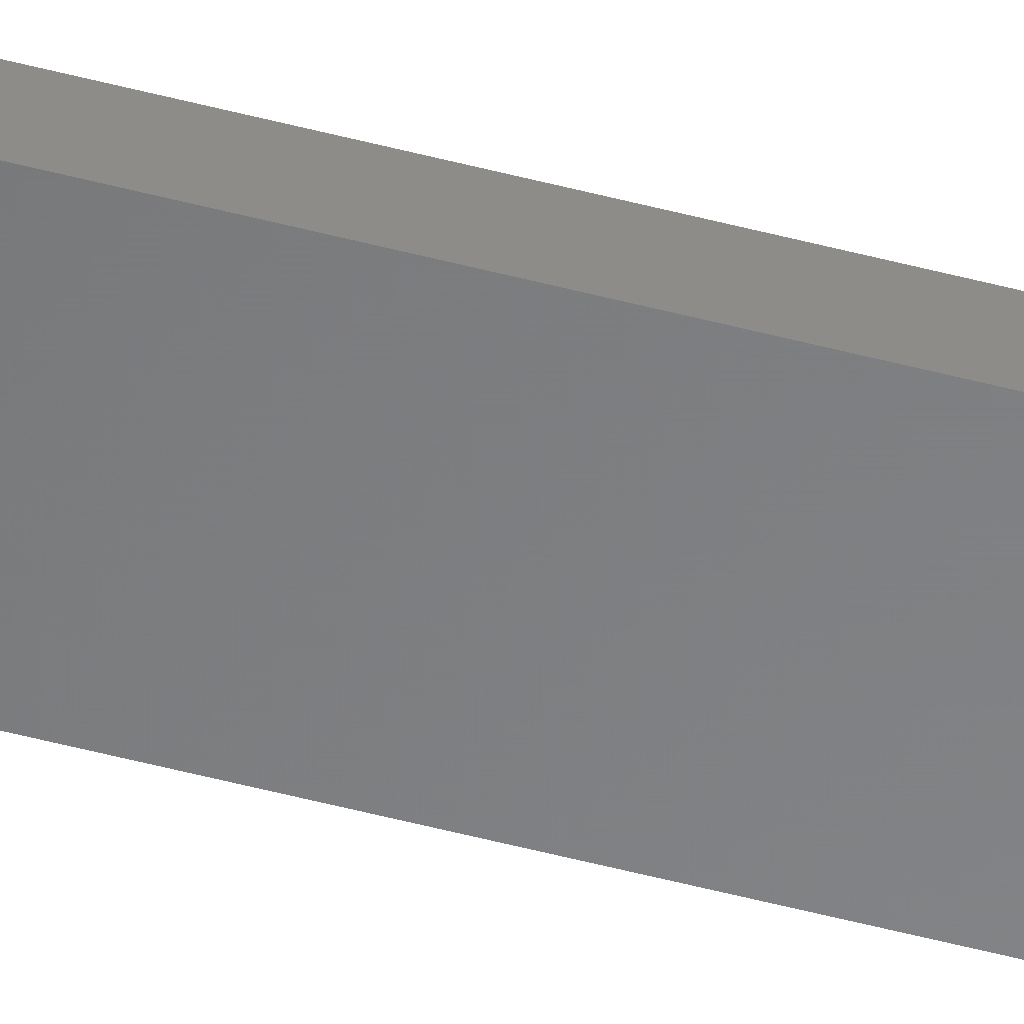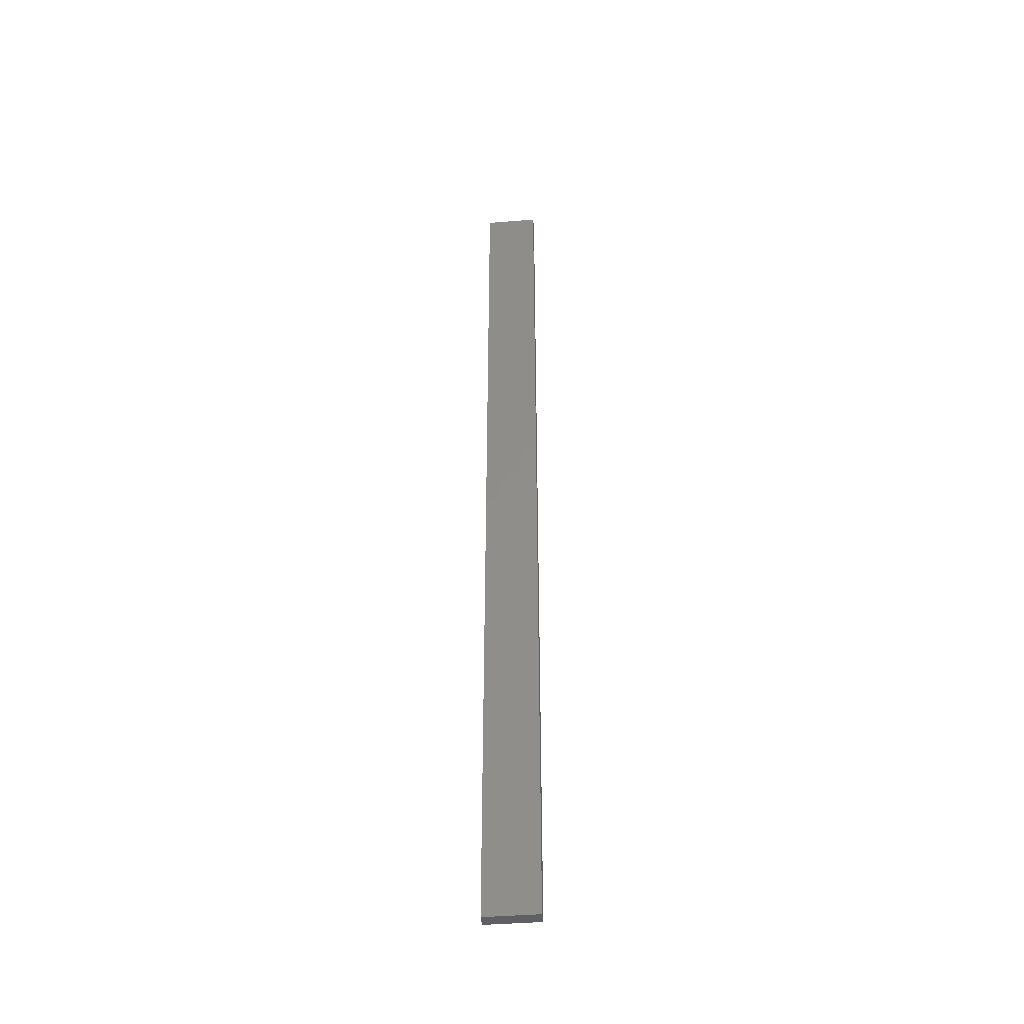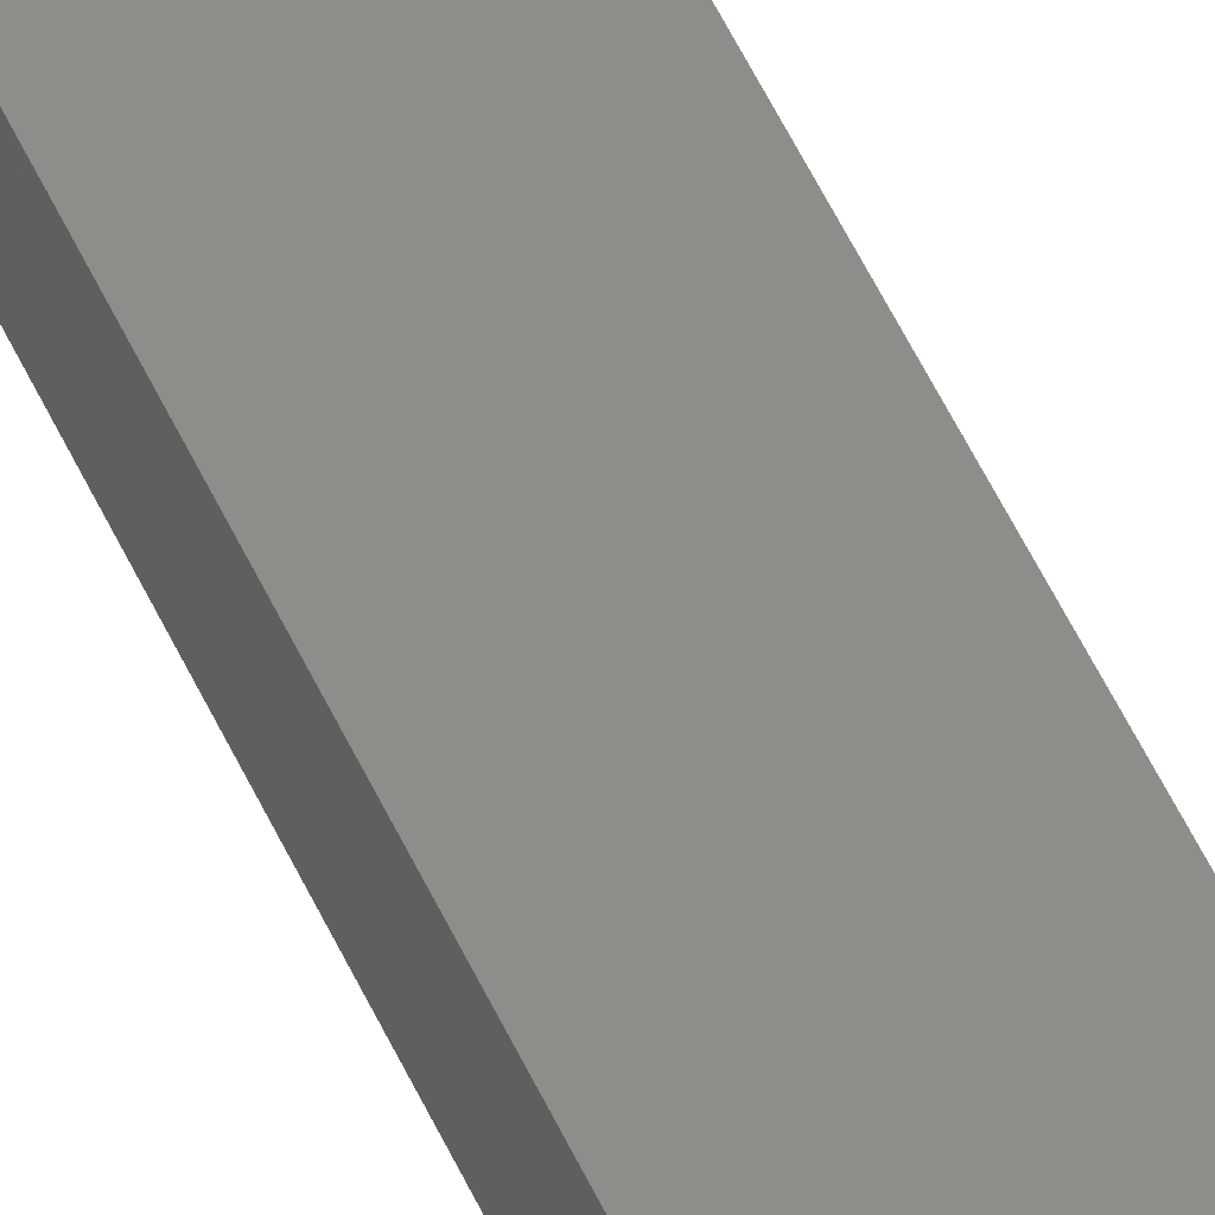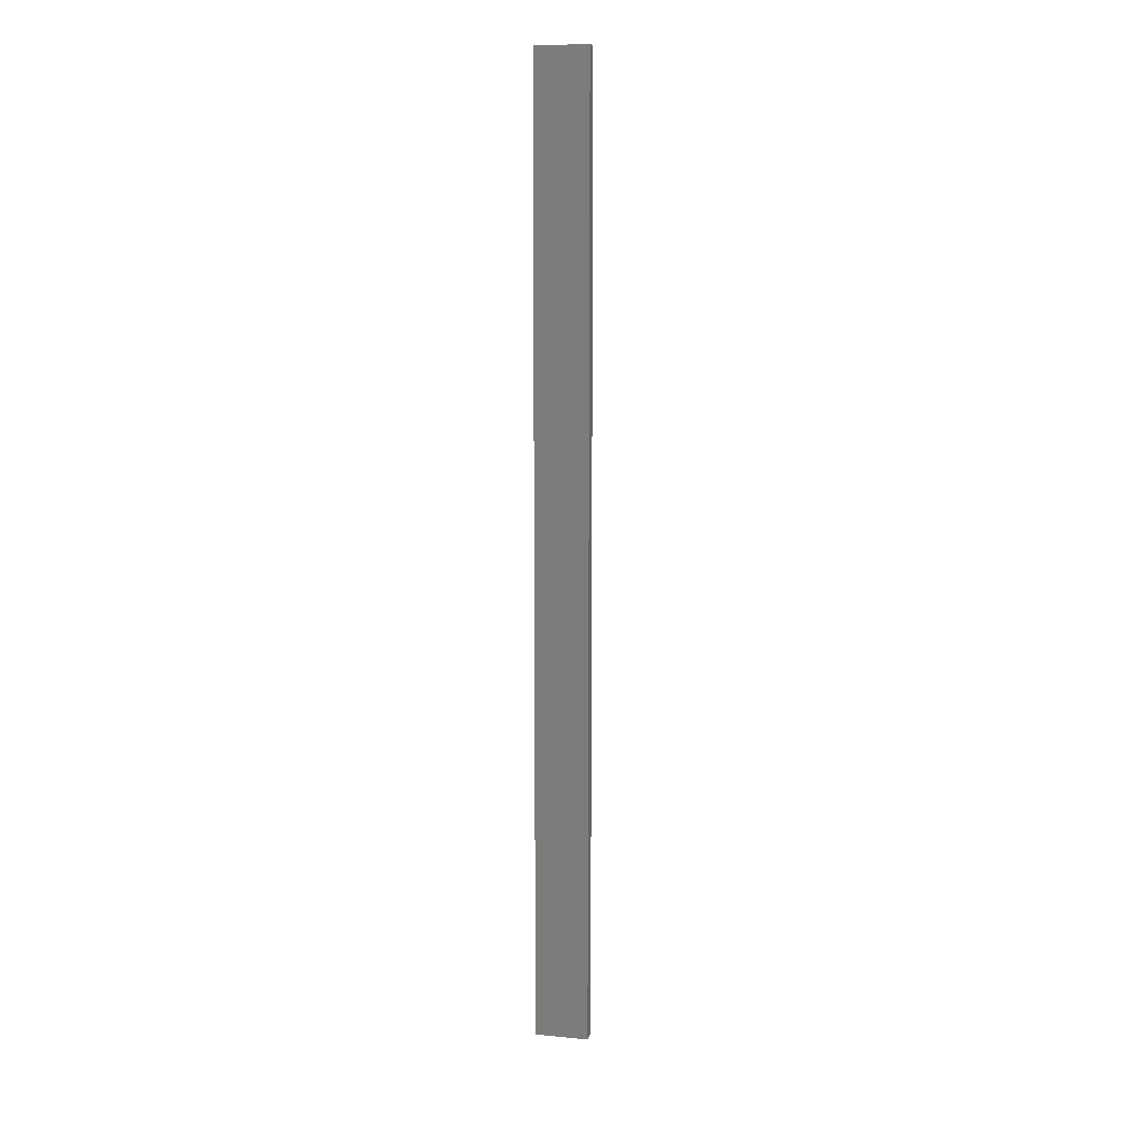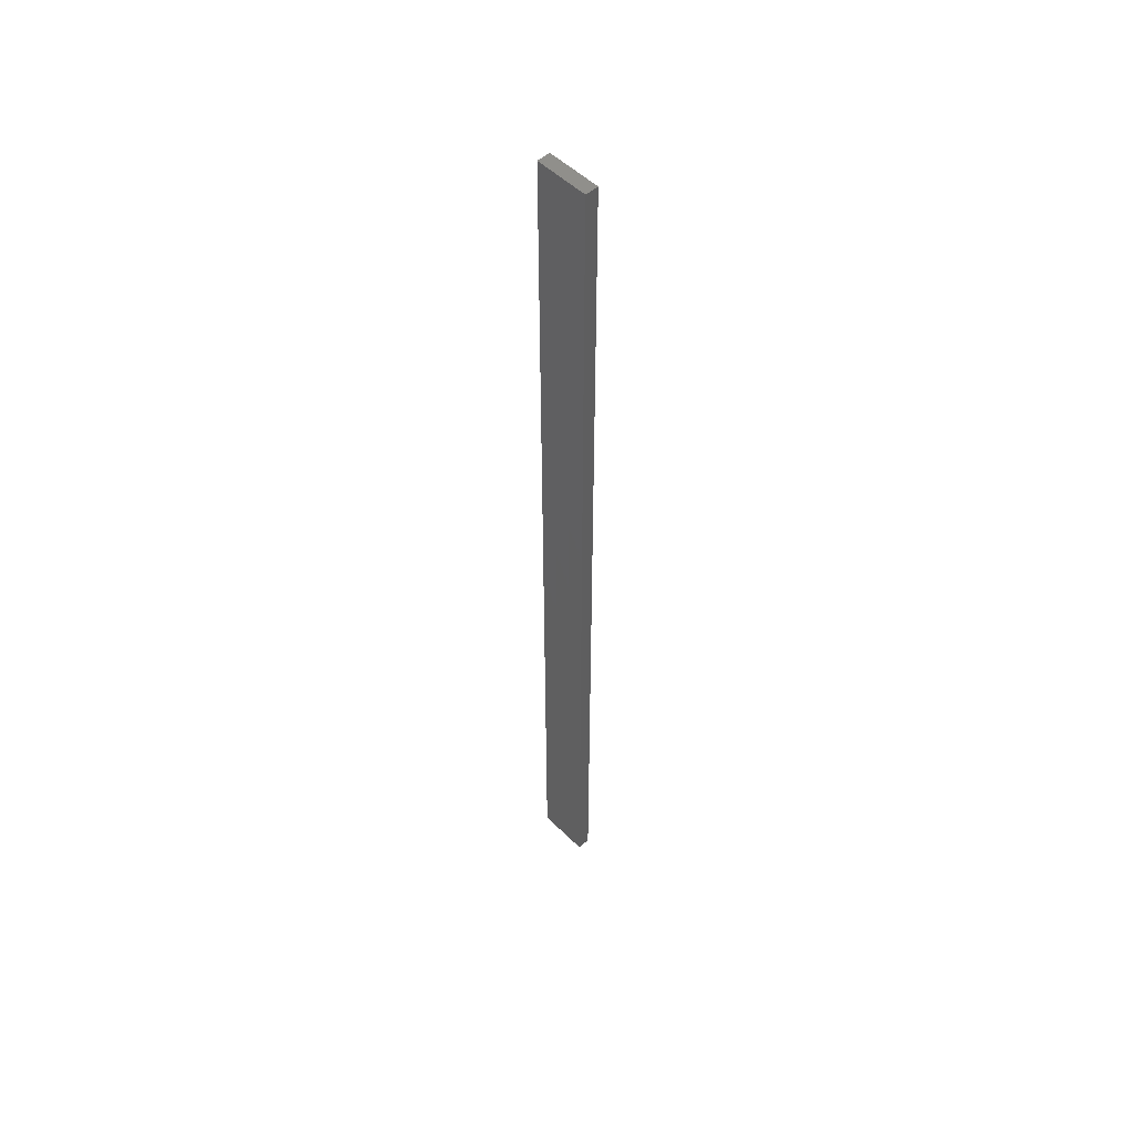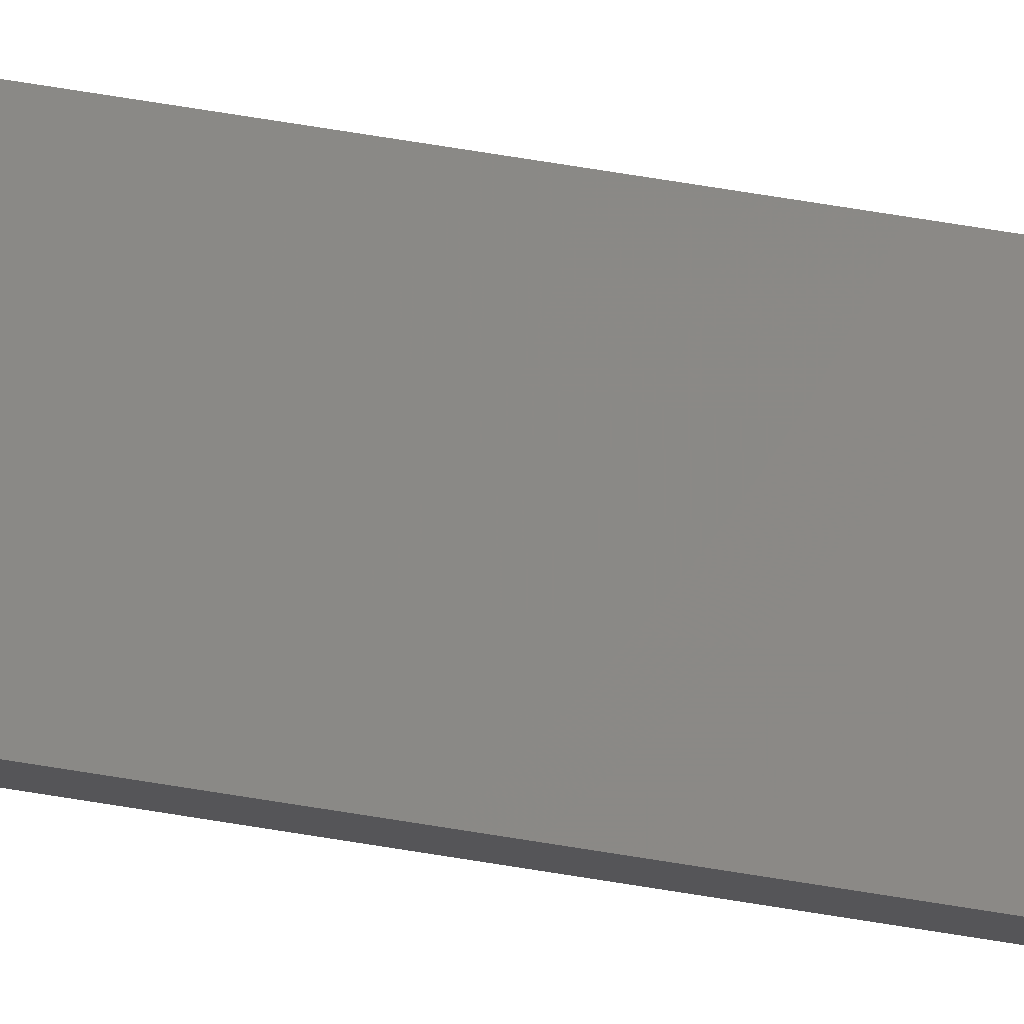
<metadata>
{"format":"stl","ext":"stl","renderer":"f3d","projection":"perspective","resolution":1024,"background":"white","views":[{"elev":-65.6,"azim":76.1,"up":"+Y"},{"elev":-42.5,"azim":173.6,"up":"+Z"},{"elev":44.2,"azim":-21.3,"up":"+Y"},{"elev":10.5,"azim":1.3,"up":"+Z"},{"elev":51.6,"azim":34.9,"up":"+Z"},{"elev":67.5,"azim":99.4,"up":"+Y"}]}
</metadata>
<code>
# stl→obj: 16 verts, 28 faces
v 18.99 2.402 103.6
v 18.99 2.402 107.2
v 19.06 2.388 107.2
v 19.06 2.388 103.6
v 19.12 2.374 107.2
v 19.12 2.374 103.6
v 19.19 2.361 103.6
v 19.19 2.361 107.2
v 19.18 2.312 107.2
v 19.18 2.312 103.6
v 18.98 2.353 107.2
v 18.98 2.353 103.6
v 19.05 2.339 107.2
v 19.05 2.339 103.6
v 19.11 2.325 107.2
v 19.11 2.325 103.6
f 1 2 3
f 4 3 5
f 4 1 3
f 6 4 5
f 7 5 8
f 7 6 5
f 7 8 9
f 10 7 9
f 11 12 13
f 13 14 15
f 12 14 13
f 15 16 9
f 14 16 15
f 16 10 9
f 12 11 2
f 1 12 2
f 16 6 10
f 10 6 7
f 14 4 16
f 16 4 6
f 12 1 14
f 14 1 4
f 15 9 8
f 5 15 8
f 3 13 15
f 3 15 5
f 2 11 13
f 2 13 3

</code>
